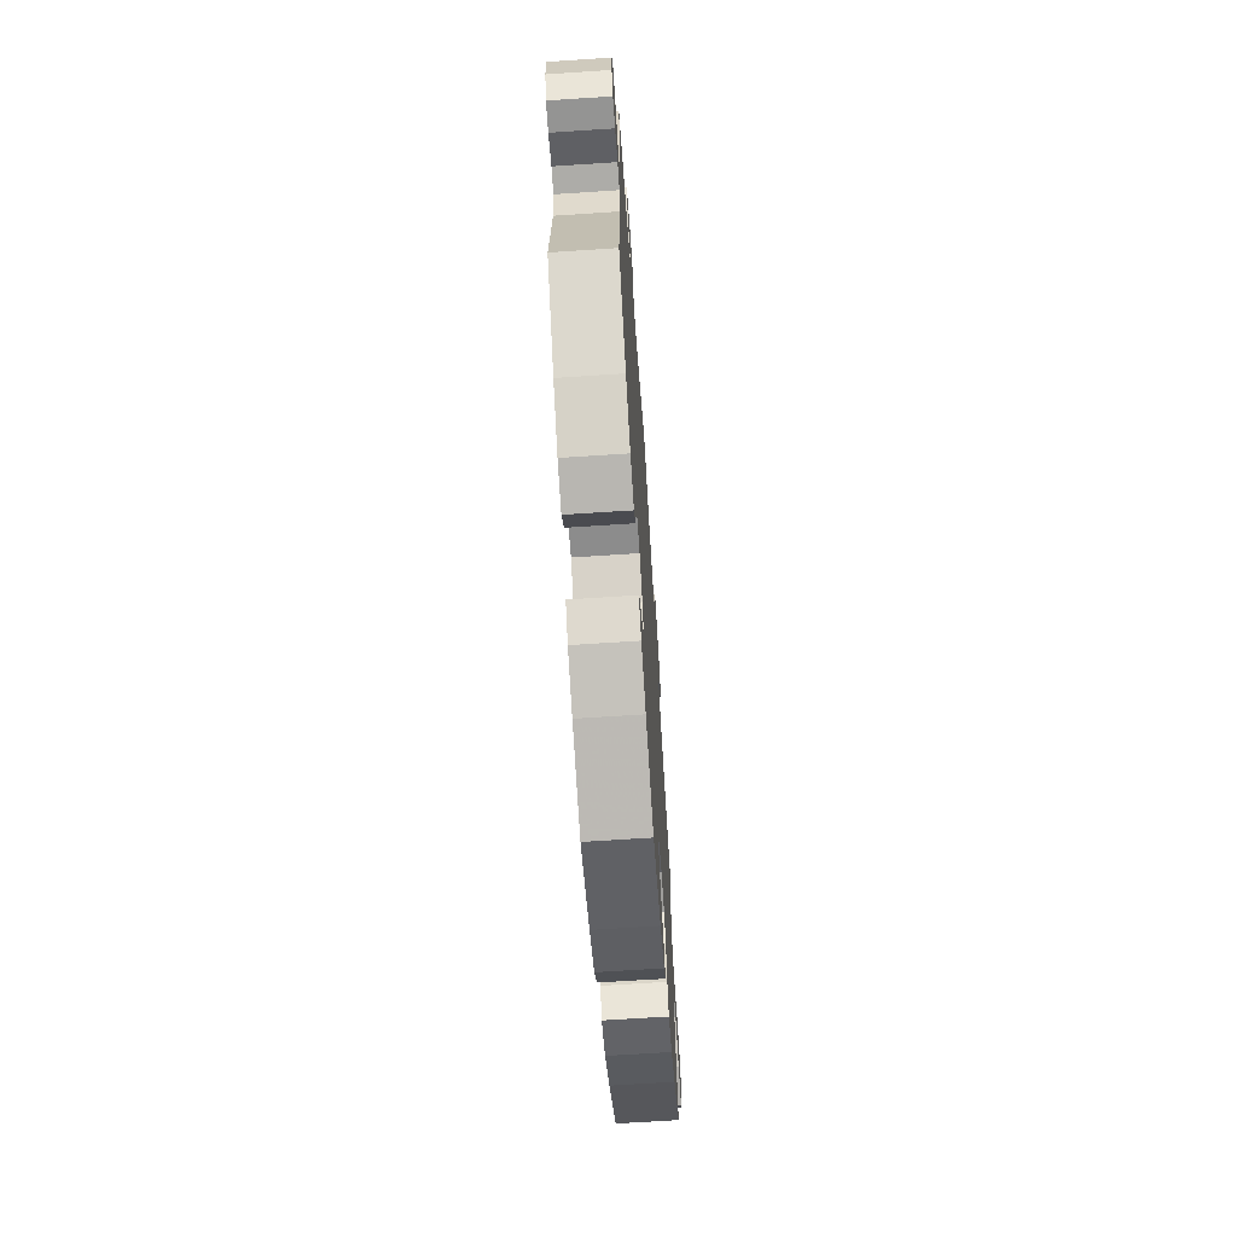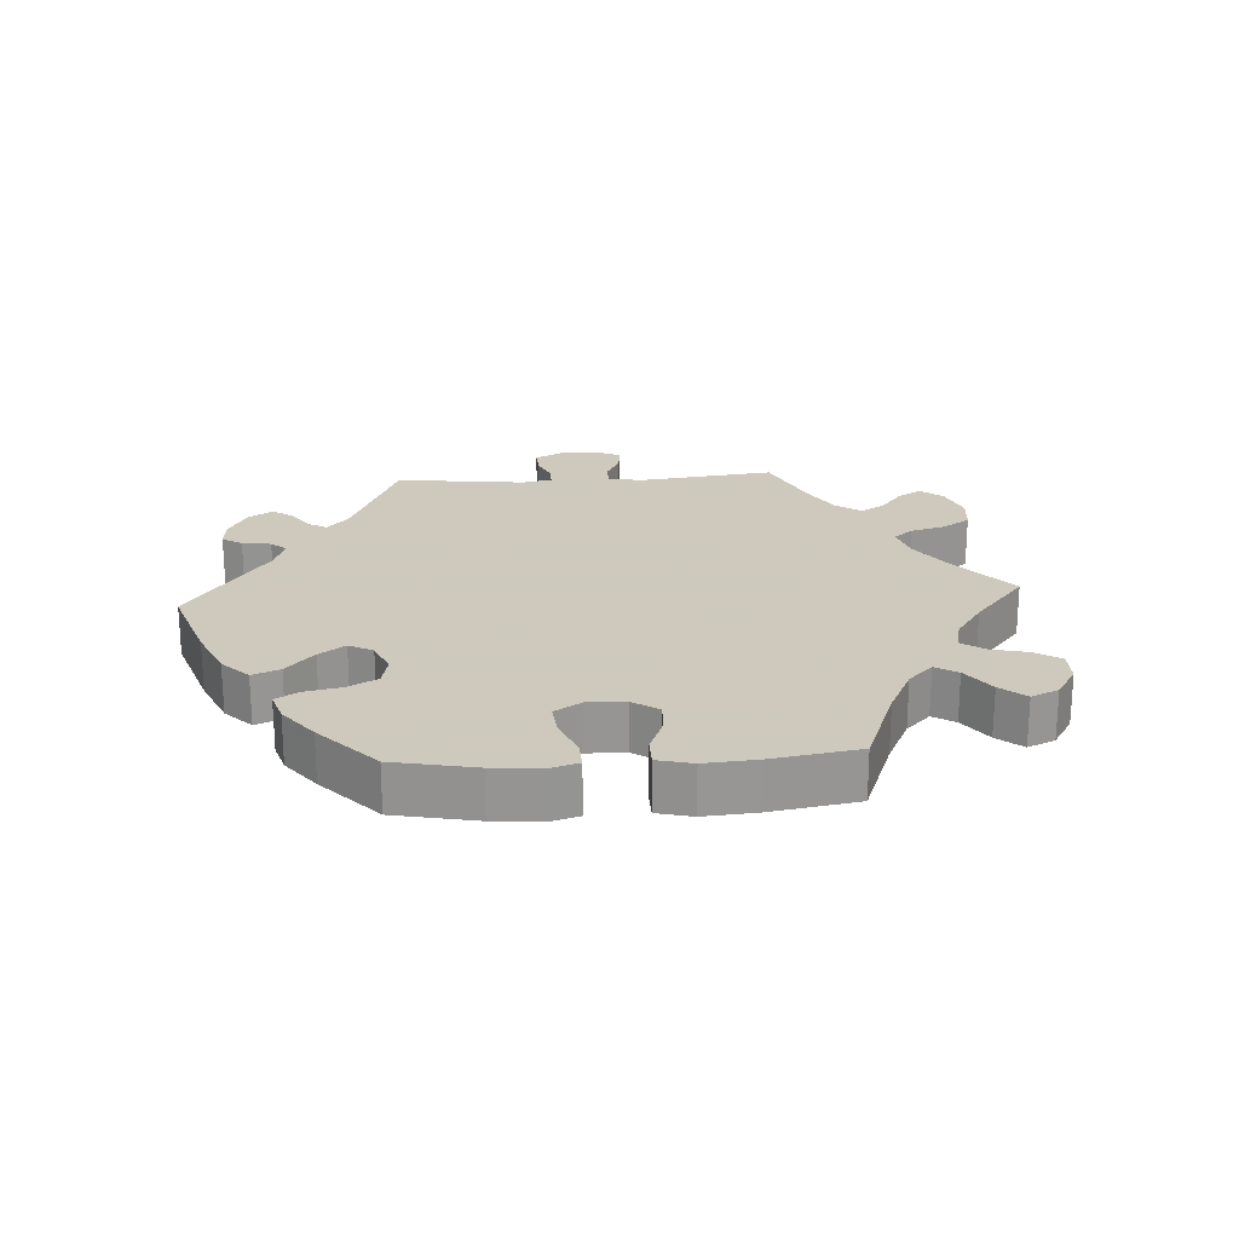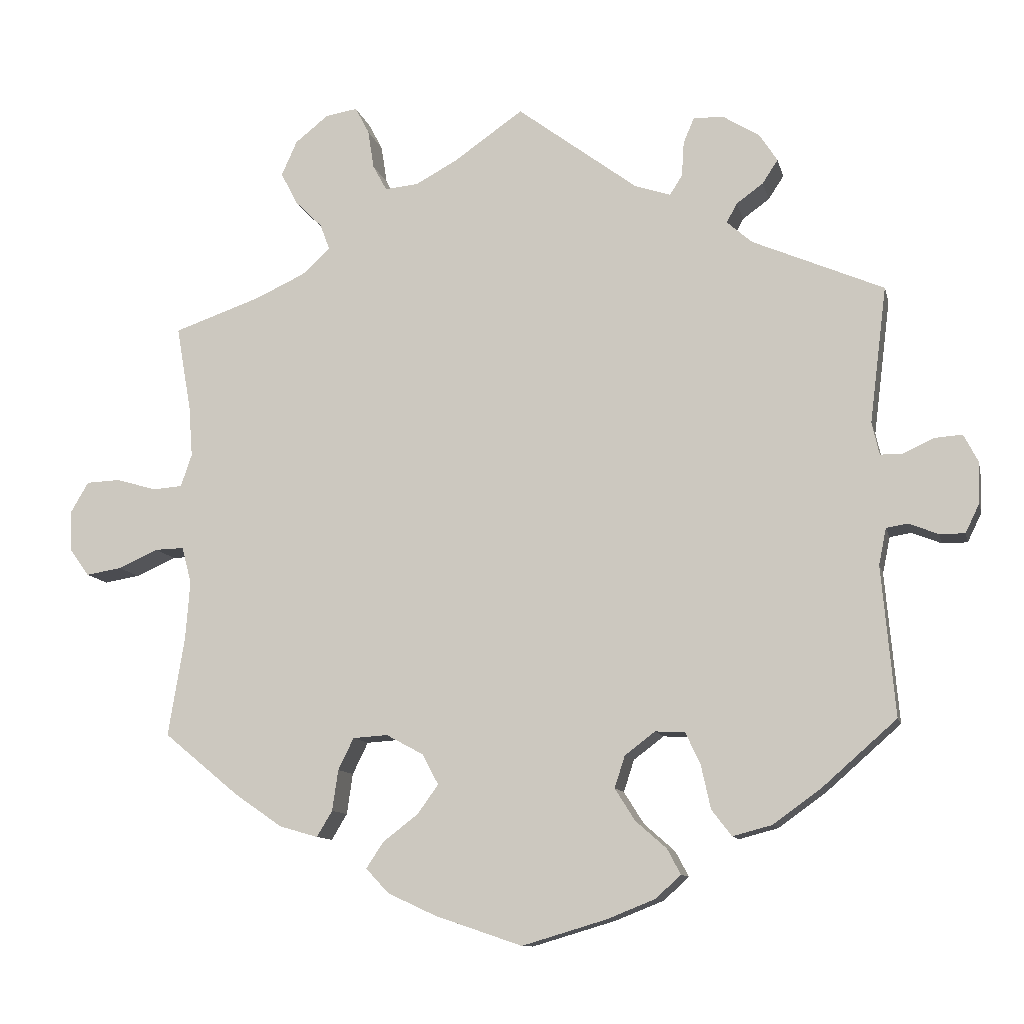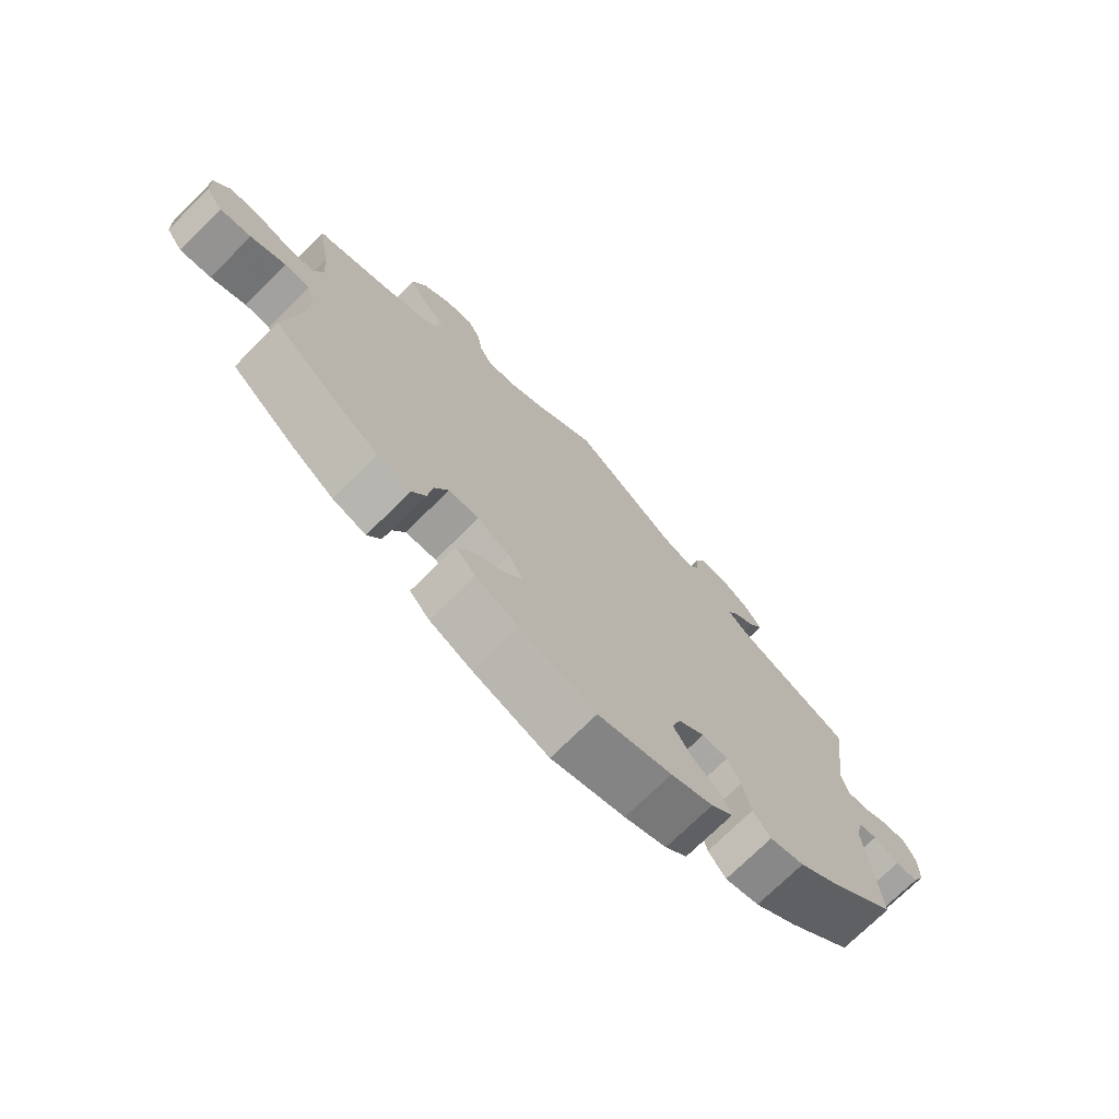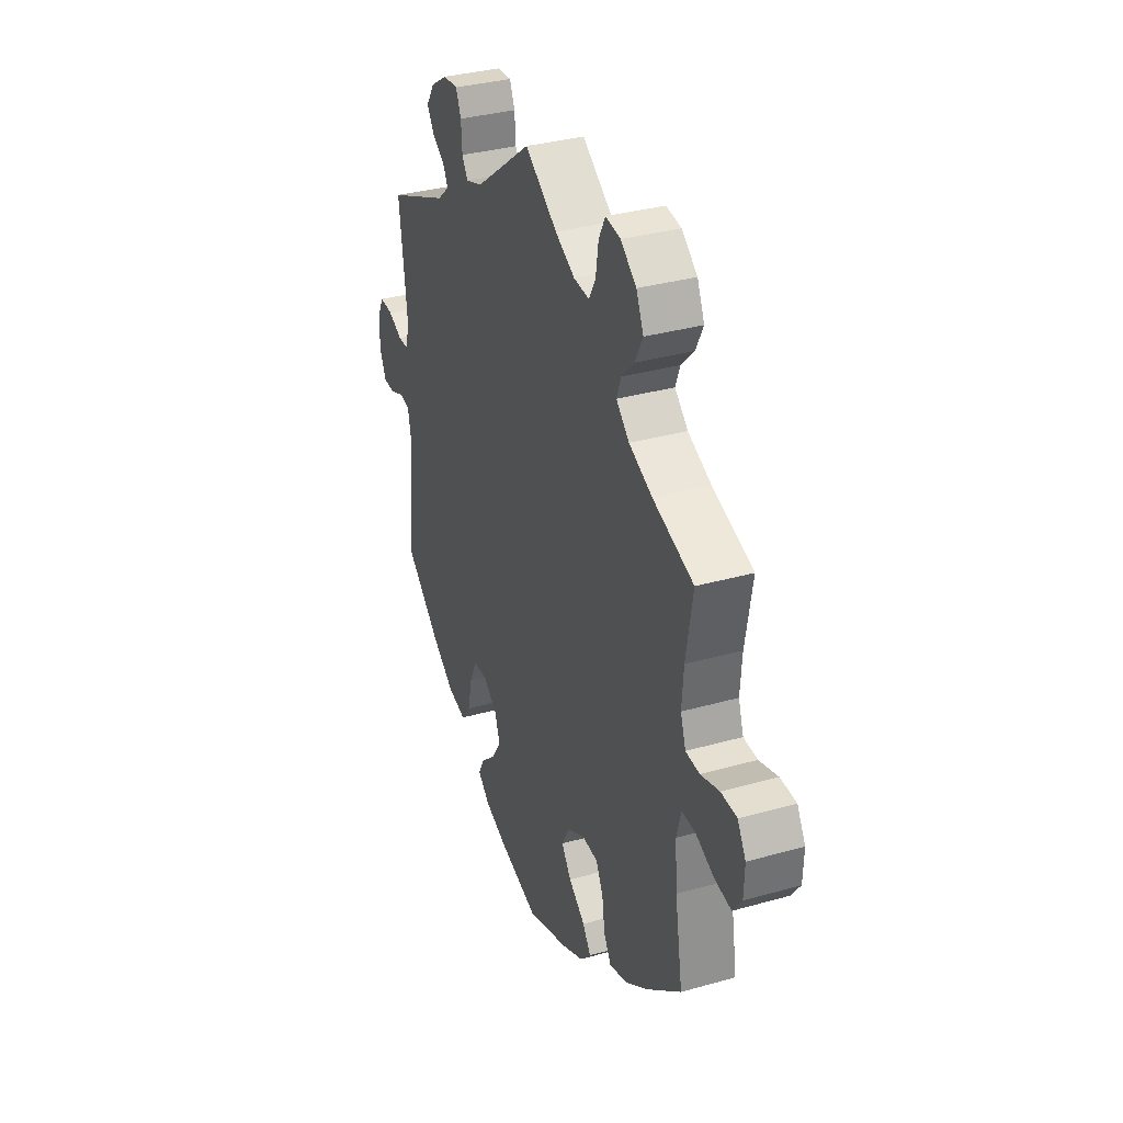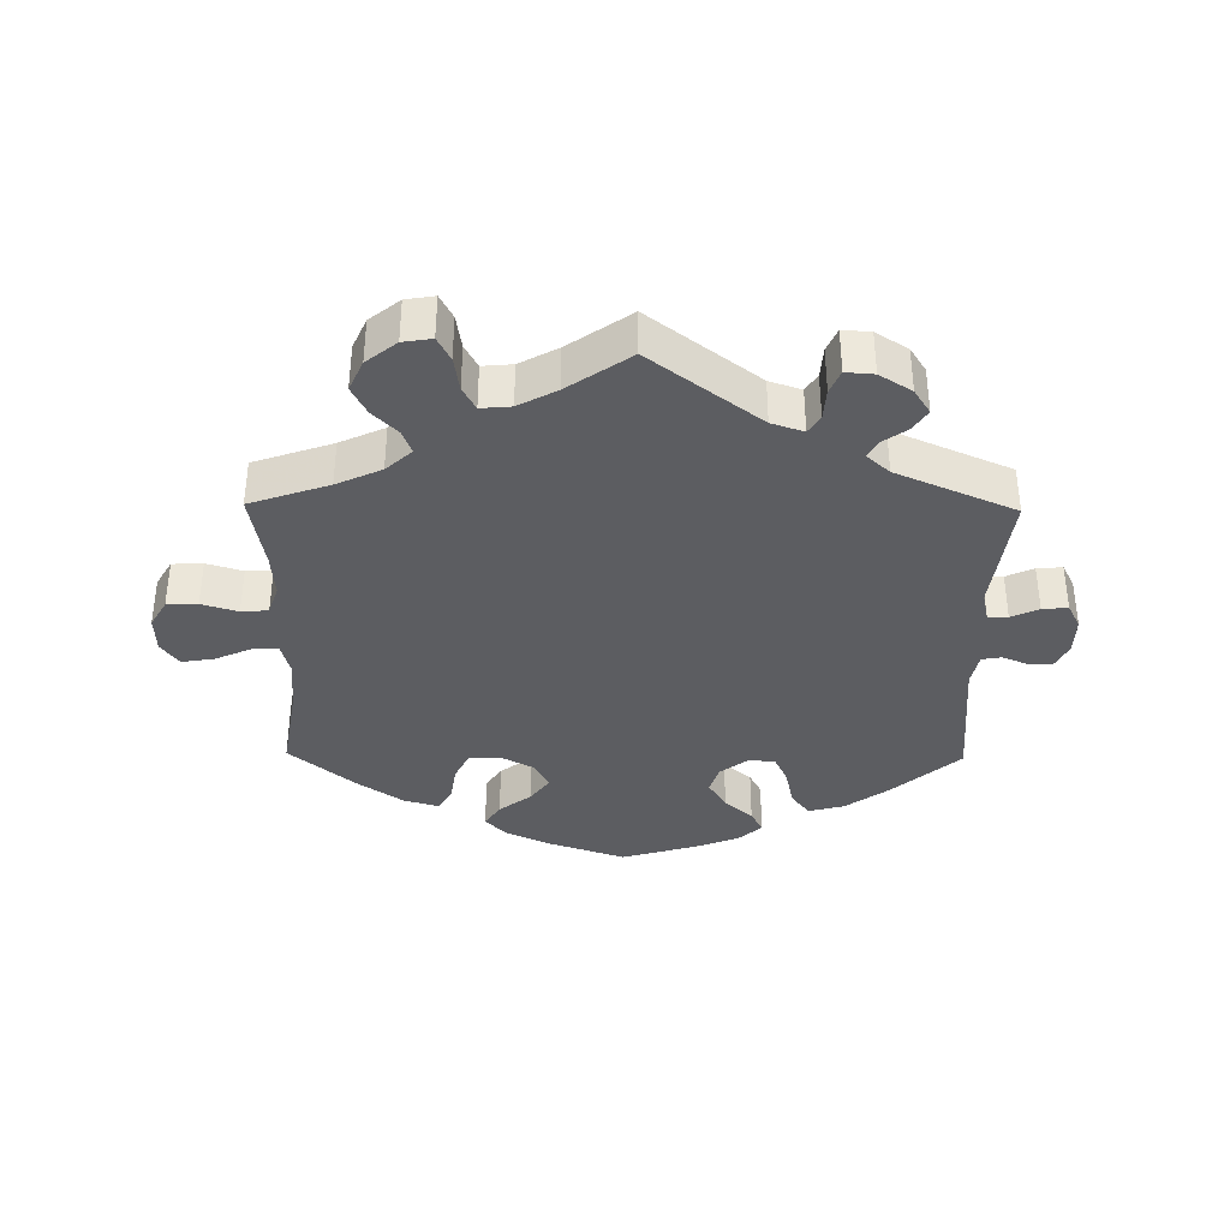
<metadata>
{"format":"obj","ext":"obj","renderer":"f3d","projection":"perspective","resolution":1024,"background":"white","views":[{"elev":-67.0,"azim":93.8,"up":"+Z"},{"elev":22.6,"azim":-153.6,"up":"+Y"},{"elev":-10.8,"azim":12.7,"up":"+Z"},{"elev":-73.1,"azim":-45.3,"up":"+Z"},{"elev":33.8,"azim":-111.1,"up":"+Z"},{"elev":-36.8,"azim":-0.8,"up":"+Y"}]}
</metadata>
<code>
v 0.163 0.07 0.456
v 0.211 0.07 0.44
v 0.228 0.07 0.467
v 0.231 0.07 0.514
v 0.246 0.07 0.549
v 0.288 0.07 0.546
v 0.336 0.07 0.516
v 0.36 0.07 0.479
v 0.339 0.07 0.447
v 0.303 0.07 0.421
v 0.289 0.07 0.395
v 0.323 0.07 0.365
v 0.5 0.07 0.289
v 0.477 0.07 0.105
v 0.487 0.07 0.061
v 0.517 0.07 0.061
v 0.558 0.07 0.08
v 0.596 0.07 0.083
v 0.615 0.07 0.046
v 0.614 0.07 -0.01
v 0.595 0.07 -0.049
v 0.561 0.07 -0.049
v 0.521 0.07 -0.033
v 0.492 0.07 -0.038
v 0.482 0.07 -0.087
v 0.5 0.07 -0.289
v 0.4 0.07 -0.377
v 0.335 0.07 -0.424
v 0.282 0.07 -0.438
v 0.255 0.07 -0.403
v 0.242 0.07 -0.344
v 0.222 0.07 -0.301
v 0.182 0.07 -0.299
v 0.141 0.07 -0.33
v 0.127 0.07 -0.373
v 0.154 0.07 -0.416
v 0.196 0.07 -0.453
v 0.214 0.07 -0.487
v 0.18 0.07 -0.518
v 0.115 0.07 -0.544
v 0.001 0.07 -0.578
v -0.117 0.07 -0.538
v -0.182 0.07 -0.508
v -0.213 0.07 -0.475
v -0.19 0.07 -0.44
v -0.142 0.07 -0.403
v -0.114 0.07 -0.364
v -0.136 0.07 -0.323
v -0.186 0.07 -0.296
v -0.233 0.07 -0.299
v -0.254 0.07 -0.342
v -0.262 0.07 -0.397
v -0.283 0.07 -0.432
v -0.335 0.07 -0.417
v -0.399 0.07 -0.373
v -0.501 0.07 -0.289
v -0.479 0.07 -0.155
v -0.473 0.07 -0.076
v -0.486 0.07 -0.027
v -0.525 0.07 -0.028
v -0.579 0.07 -0.052
v -0.627 0.07 -0.06
v -0.653 0.07 -0.024
v -0.655 0.07 0.032
v -0.631 0.07 0.073
v -0.585 0.07 0.075
v -0.531 0.07 0.059
v -0.491 0.07 0.062
v -0.476 0.07 0.106
v -0.481 0.07 0.174
v -0.501 0.07 0.289
v -0.383 0.07 0.33
v -0.316 0.07 0.361
v -0.278 0.07 0.396
v -0.291 0.07 0.431
v -0.328 0.07 0.468
v -0.35 0.07 0.511
v -0.329 0.07 0.558
v -0.284 0.07 0.594
v -0.241 0.07 0.601
v -0.222 0.07 0.565
v -0.214 0.07 0.513
v -0.195 0.07 0.478
v -0.15 0.07 0.482
v -0.093 0.07 0.513
v 0 0.07 0.578
v 0.163 0 0.456
v 0.211 0 0.44
v 0.228 0 0.467
v 0.231 0 0.514
v 0.246 0 0.549
v 0.288 0 0.546
v 0.336 0 0.516
v 0.36 0 0.479
v 0.339 0 0.447
v 0.303 0 0.421
v 0.289 0 0.395
v 0.323 0 0.365
v 0.5 0 0.289
v 0.477 0 0.105
v 0.487 0 0.061
v 0.517 0 0.061
v 0.558 0 0.08
v 0.596 0 0.083
v 0.615 0 0.046
v 0.614 0 -0.01
v 0.595 0 -0.049
v 0.561 0 -0.049
v 0.521 0 -0.033
v 0.492 0 -0.038
v 0.482 0 -0.087
v 0.5 0 -0.289
v 0.4 0 -0.377
v 0.335 0 -0.424
v 0.282 0 -0.438
v 0.255 0 -0.403
v 0.242 0 -0.344
v 0.222 0 -0.301
v 0.182 0 -0.299
v 0.141 0 -0.33
v 0.127 0 -0.373
v 0.154 0 -0.416
v 0.196 0 -0.453
v 0.214 0 -0.487
v 0.18 0 -0.518
v 0.115 0 -0.544
v 0.001 0 -0.578
v -0.117 0 -0.538
v -0.182 0 -0.508
v -0.213 0 -0.475
v -0.19 0 -0.44
v -0.142 0 -0.403
v -0.114 0 -0.364
v -0.136 0 -0.323
v -0.186 0 -0.296
v -0.233 0 -0.299
v -0.254 0 -0.342
v -0.262 0 -0.397
v -0.283 0 -0.432
v -0.335 0 -0.417
v -0.399 0 -0.373
v -0.501 0 -0.289
v -0.479 0 -0.155
v -0.473 0 -0.076
v -0.486 0 -0.027
v -0.525 0 -0.028
v -0.579 0 -0.052
v -0.627 0 -0.06
v -0.653 0 -0.024
v -0.655 0 0.032
v -0.631 0 0.073
v -0.585 0 0.075
v -0.531 0 0.059
v -0.491 0 0.062
v -0.476 0 0.106
v -0.481 0 0.174
v -0.501 0 0.289
v -0.383 0 0.33
v -0.316 0 0.361
v -0.278 0 0.396
v -0.291 0 0.431
v -0.328 0 0.468
v -0.35 0 0.511
v -0.329 0 0.558
v -0.284 0 0.594
v -0.241 0 0.601
v -0.222 0 0.565
v -0.214 0 0.513
v -0.195 0 0.478
v -0.15 0 0.482
v -0.093 0 0.513
v 0 0 0.578
f 85 86 1
f 84 85 1 2
f 83 84 2
f 79 80 81 82
f 79 82 83
f 78 79 83
f 75 76 77 78
f 74 75 78 83
f 70 71 72
f 69 70 72 73
f 68 69 73 74
f 64 65 66 67
f 64 67 68
f 63 64 68
f 60 61 62 63
f 59 60 63 68
f 58 59 68 74
f 54 55 56 57
f 51 52 53 54
f 50 51 54 57
f 49 50 57 58
f 43 44 45 46
f 43 46 47
f 42 43 47
f 41 42 47
f 40 41 47 48
f 36 37 38 39
f 35 36 39 40
f 28 29 30 31
f 28 31 32
f 25 26 27 28
f 24 25 28 32
f 20 21 22 23
f 20 23 24
f 19 20 24
f 16 17 18 19
f 15 16 19 24
f 14 15 24 32
f 12 13 14 32
f 7 8 9 10
f 7 10 11
f 6 7 11
f 3 4 5 6
f 2 3 6 11
f 48 49 58 74
f 35 40 48 74
f 34 35 74 83
f 33 34 83 2
f 12 32 33
f 2 11 12 33
f 87 172 171
f 88 87 171 170
f 88 170 169
f 168 167 166 165
f 169 168 165
f 169 165 164
f 164 163 162 161
f 169 164 161 160
f 158 157 156
f 159 158 156 155
f 160 159 155 154
f 153 152 151 150
f 154 153 150
f 154 150 149
f 149 148 147 146
f 154 149 146 145
f 160 154 145 144
f 143 142 141 140
f 140 139 138 137
f 143 140 137 136
f 144 143 136 135
f 132 131 130 129
f 133 132 129
f 133 129 128
f 133 128 127
f 134 133 127 126
f 125 124 123 122
f 126 125 122 121
f 117 116 115 114
f 118 117 114
f 114 113 112 111
f 118 114 111 110
f 109 108 107 106
f 110 109 106
f 110 106 105
f 105 104 103 102
f 110 105 102 101
f 118 110 101 100
f 118 100 99 98
f 96 95 94 93
f 97 96 93
f 97 93 92
f 92 91 90 89
f 97 92 89 88
f 160 144 135 134
f 160 134 126 121
f 169 160 121 120
f 88 169 120 119
f 119 118 98
f 119 98 97 88
f 1 87 88 2
f 2 88 89 3
f 3 89 90 4
f 4 90 91 5
f 5 91 92 6
f 6 92 93 7
f 7 93 94 8
f 8 94 95 9
f 9 95 96 10
f 10 96 97 11
f 11 97 98 12
f 12 98 99 13
f 13 99 100 14
f 14 100 101 15
f 15 101 102 16
f 16 102 103 17
f 17 103 104 18
f 18 104 105 19
f 19 105 106 20
f 20 106 107 21
f 21 107 108 22
f 22 108 109 23
f 23 109 110 24
f 24 110 111 25
f 25 111 112 26
f 26 112 113 27
f 27 113 114 28
f 28 114 115 29
f 29 115 116 30
f 30 116 117 31
f 31 117 118 32
f 32 118 119 33
f 33 119 120 34
f 34 120 121 35
f 35 121 122 36
f 36 122 123 37
f 37 123 124 38
f 38 124 125 39
f 39 125 126 40
f 40 126 127 41
f 41 127 128 42
f 42 128 129 43
f 43 129 130 44
f 44 130 131 45
f 45 131 132 46
f 46 132 133 47
f 47 133 134 48
f 48 134 135 49
f 49 135 136 50
f 50 136 137 51
f 51 137 138 52
f 52 138 139 53
f 53 139 140 54
f 54 140 141 55
f 55 141 142 56
f 56 142 143 57
f 57 143 144 58
f 58 144 145 59
f 59 145 146 60
f 60 146 147 61
f 61 147 148 62
f 62 148 149 63
f 63 149 150 64
f 64 150 151 65
f 65 151 152 66
f 66 152 153 67
f 67 153 154 68
f 68 154 155 69
f 69 155 156 70
f 70 156 157 71
f 71 157 158 72
f 72 158 159 73
f 73 159 160 74
f 74 160 161 75
f 75 161 162 76
f 76 162 163 77
f 77 163 164 78
f 78 164 165 79
f 79 165 166 80
f 80 166 167 81
f 81 167 168 82
f 82 168 169 83
f 83 169 170 84
f 84 170 171 85
f 85 171 172 86
f 86 172 87 1

</code>
